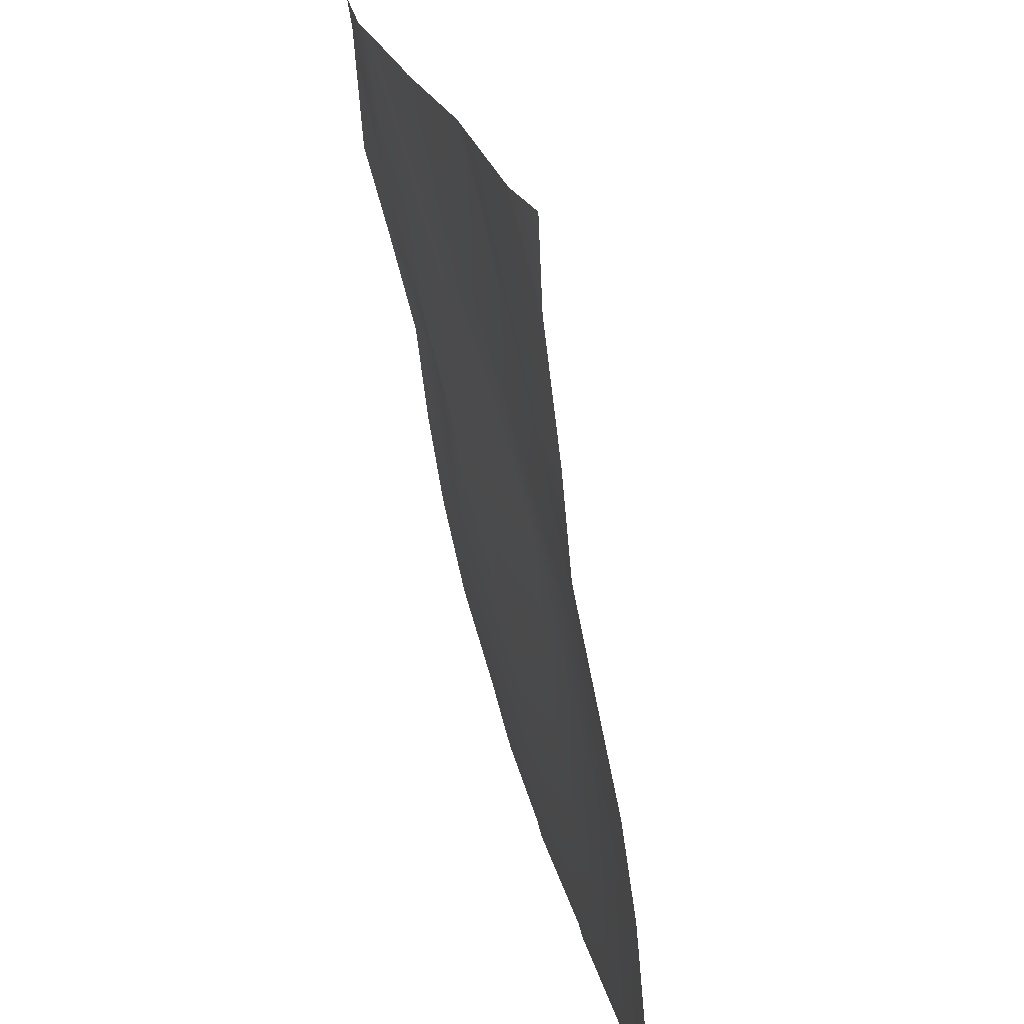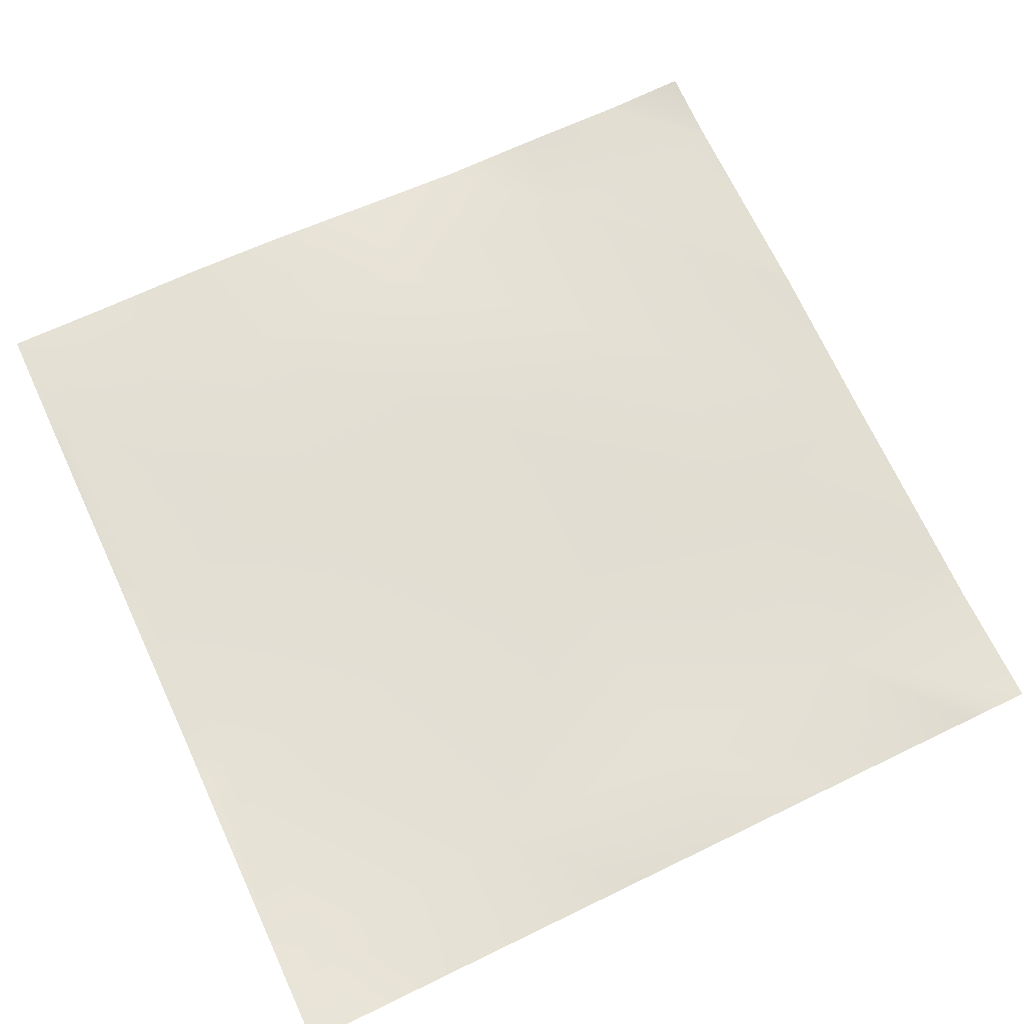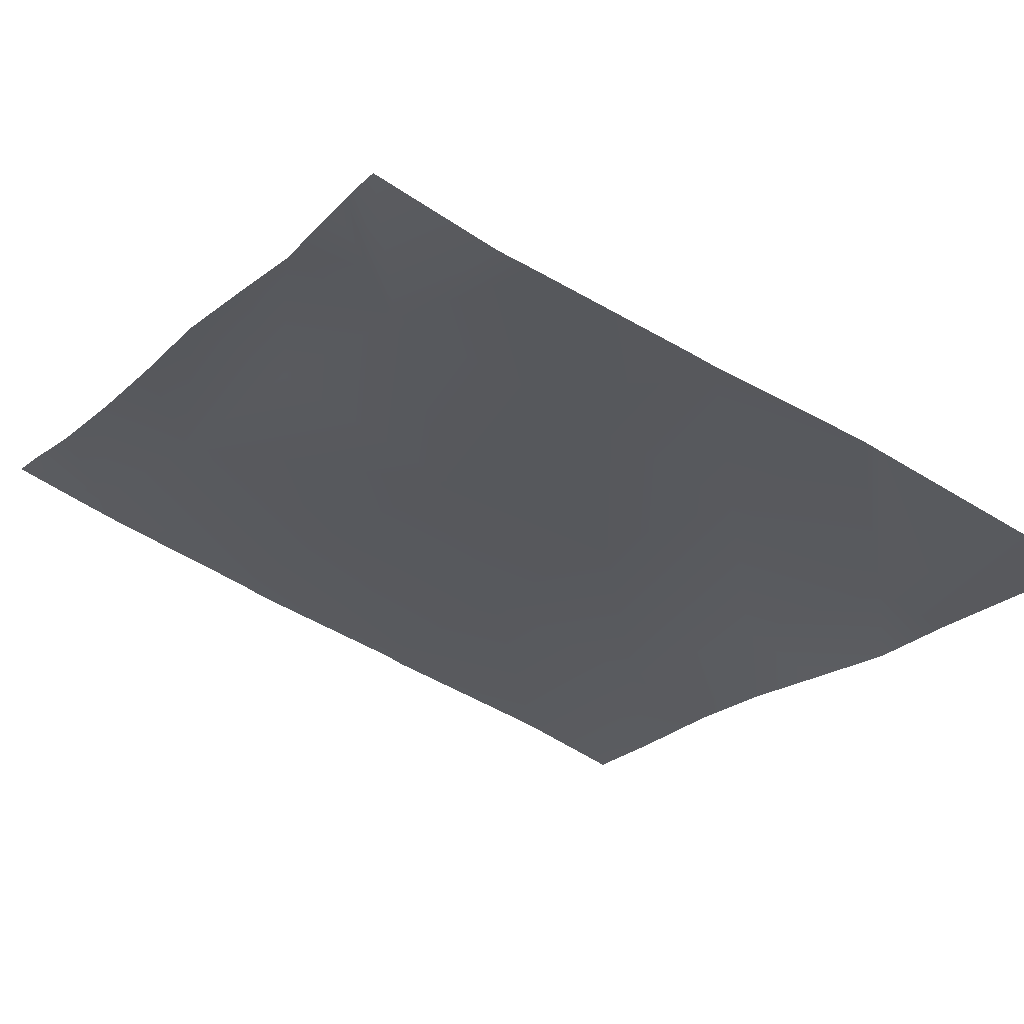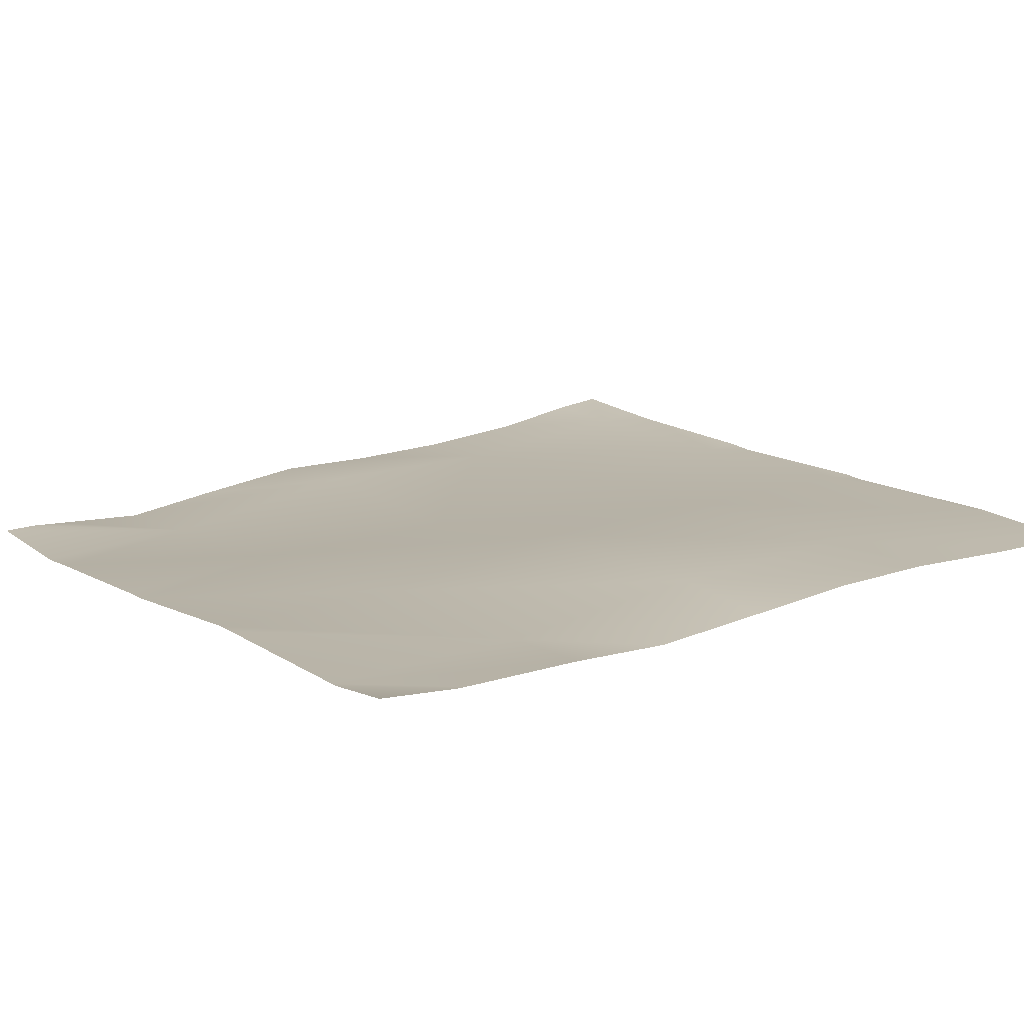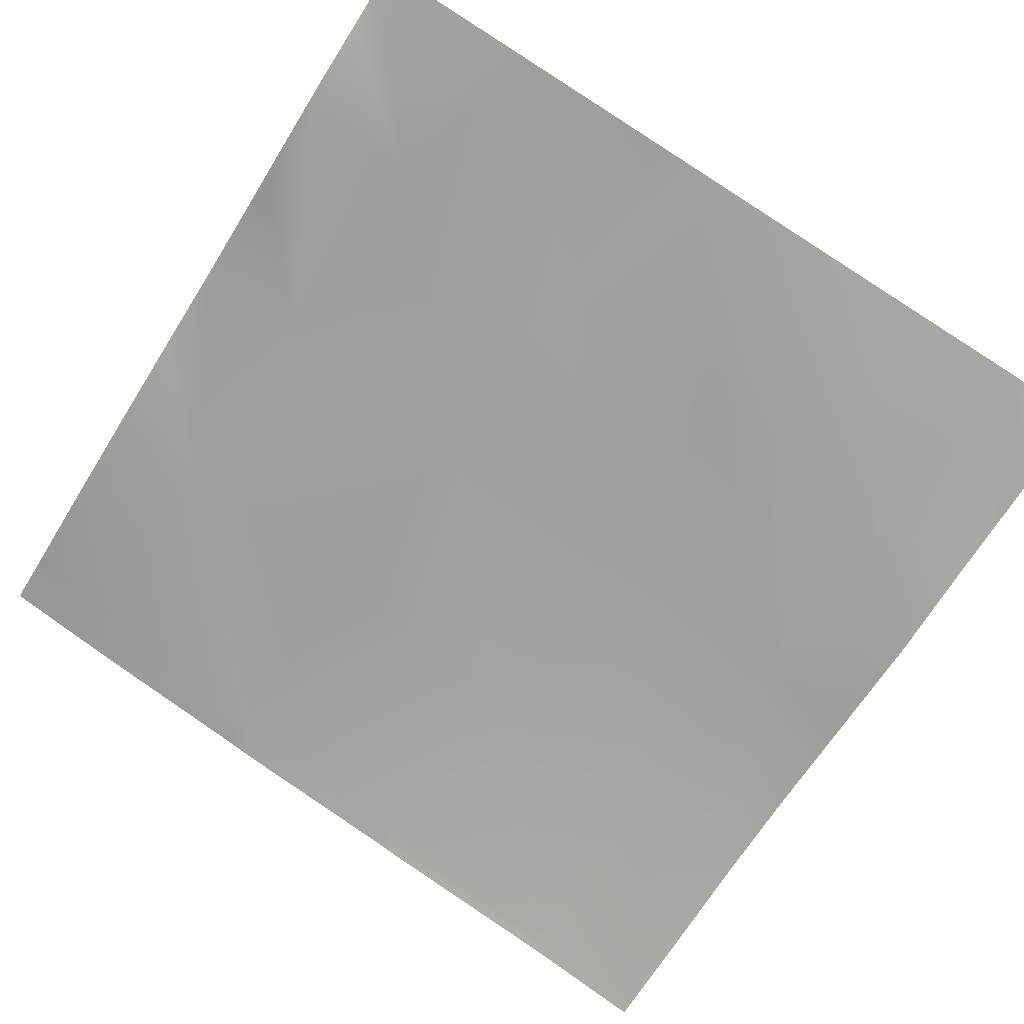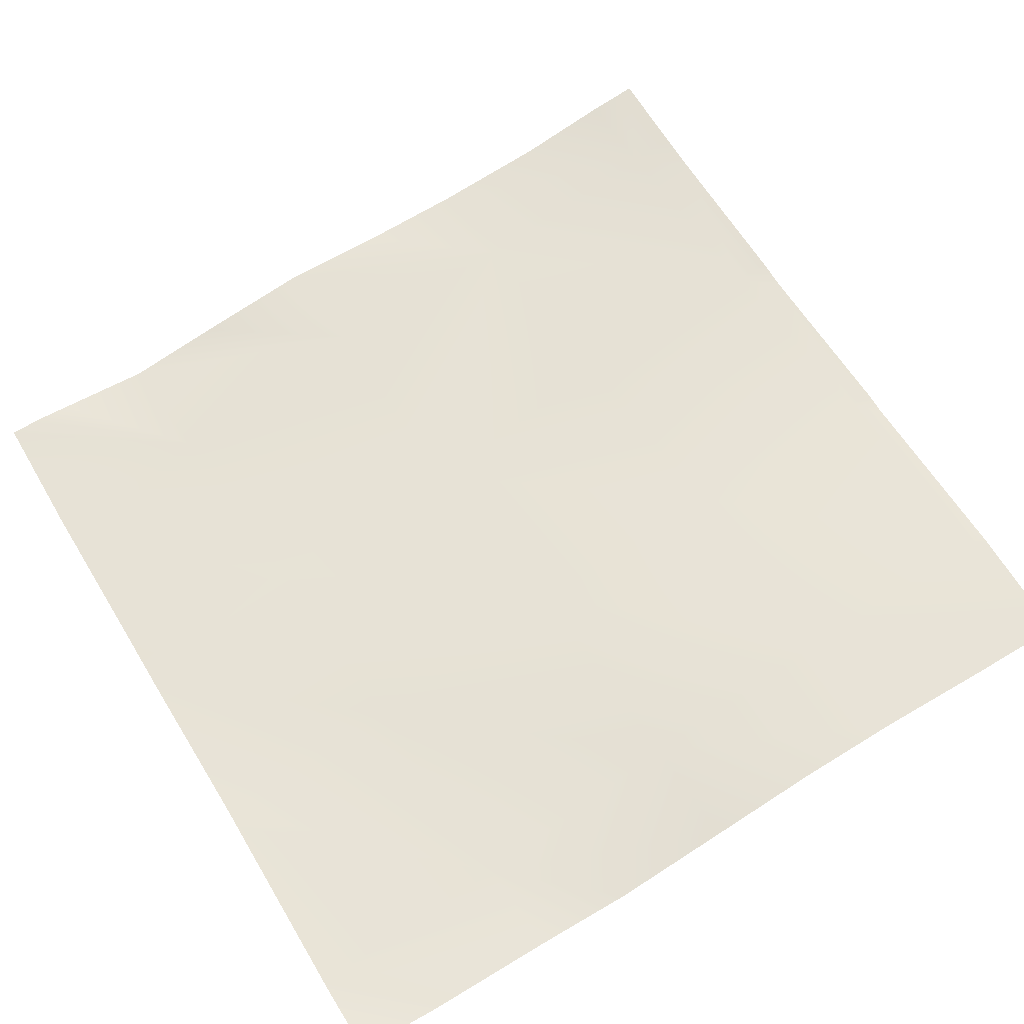
<metadata>
{"format":"obj","ext":"obj","renderer":"f3d","projection":"perspective","resolution":1024,"background":"white","views":[{"elev":22.5,"azim":69.3,"up":"+Z"},{"elev":79.2,"azim":-115.5,"up":"+Y"},{"elev":-32.8,"azim":-33.3,"up":"+Y"},{"elev":1.7,"azim":55.7,"up":"+Y"},{"elev":-78.6,"azim":-32.5,"up":"+Y"},{"elev":48.4,"azim":59.1,"up":"+Y"}]}
</metadata>
<code>
v -4 2.154 29.74
v -3.528 2.168 29.21
v -4 2.235 29.24
v -4 2.537 28
v -3.58 2.387 28.22
v -3.591 2.441 28
v -4 2.514 28.1
v -4 2.48 28.24
v -3.386 2.395 28
v -4 2.353 28.68
v -4 2.093 30.24
v -4 1.951 30.79
v -3.476 2.04 30.21
v -4 1.798 31.68
v -3.425 1.765 31.21
v -4 1.831 31.24
v -4 1.785 31.85
v -2.584 2.205 28.16
v -2.592 2.242 28
v -2.437 2.204 28
v -2.532 2.048 29.16
v -1.587 2.05 28.11
v -2.48 1.798 30.16
v -3.187 1.607 32
v -3.384 1.628 32
v -2.428 1.668 31.16
v -1.483 1.779 30.11
v -2.385 1.51 32
v -4 1.76 32
v -1.535 1.918 29.11
v -1.593 2.067 28
v -0.5908 1.893 28.06
v -0.5388 1.76 29.06
v -1.432 1.538 31.1
v -1.487 2.041 28
v -2.238 1.489 32
v -1.385 1.413 32
v -0.4354 1.377 31.05
v -1.288 1.397 32
v -0.487 1.597 30.05
v 0 1.763 28.03
v 0 1.71 28.46
v 0 1.654 29.03
v 0 1.58 29.51
v -0.5379 1.887 28
v -0.5939 1.897 28
v -0.386 1.247 32
v 0 1.316 31.03
v 0 1.243 31.59
v -0.3387 1.24 32
v 0 1.239 31.62
v 0 1.473 30.03
v 0 1.361 30.57
v 0 1.765 28
v 0 1.765 28
v 0 1.221 32
f 1 2 3
f 4 5 6
f 4 7 5
f 7 8 5
f 6 5 9
f 10 5 8
f 11 12 13
f 14 15 16
f 14 17 15
f 5 3 2
f 5 10 3
f 18 9 5
f 18 19 9
f 2 18 5
f 19 18 20
f 18 21 22
f 21 18 2
f 21 2 23
f 16 13 12
f 16 15 13
f 13 15 23
f 24 15 25
f 24 26 15
f 15 26 23
f 23 26 27
f 28 26 24
f 2 13 23
f 29 15 17
f 29 25 15
f 30 21 23
f 11 2 1
f 11 13 2
f 20 22 31
f 20 18 22
f 23 27 30
f 30 32 22
f 27 33 30
f 26 34 27
f 31 22 35
f 21 30 22
f 36 37 34
f 37 38 34
f 37 39 38
f 36 26 28
f 36 34 26
f 27 34 40
f 33 32 30
f 41 33 42
f 41 32 33
f 40 43 33
f 40 44 43
f 40 33 27
f 45 46 32
f 32 35 22
f 32 46 35
f 47 38 39
f 47 48 38
f 47 49 48
f 49 50 51
f 49 47 50
f 52 38 53
f 52 40 38
f 38 40 34
f 54 45 55
f 55 32 41
f 55 45 32
f 42 33 43
f 48 53 38
f 56 51 50
f 52 44 40

</code>
